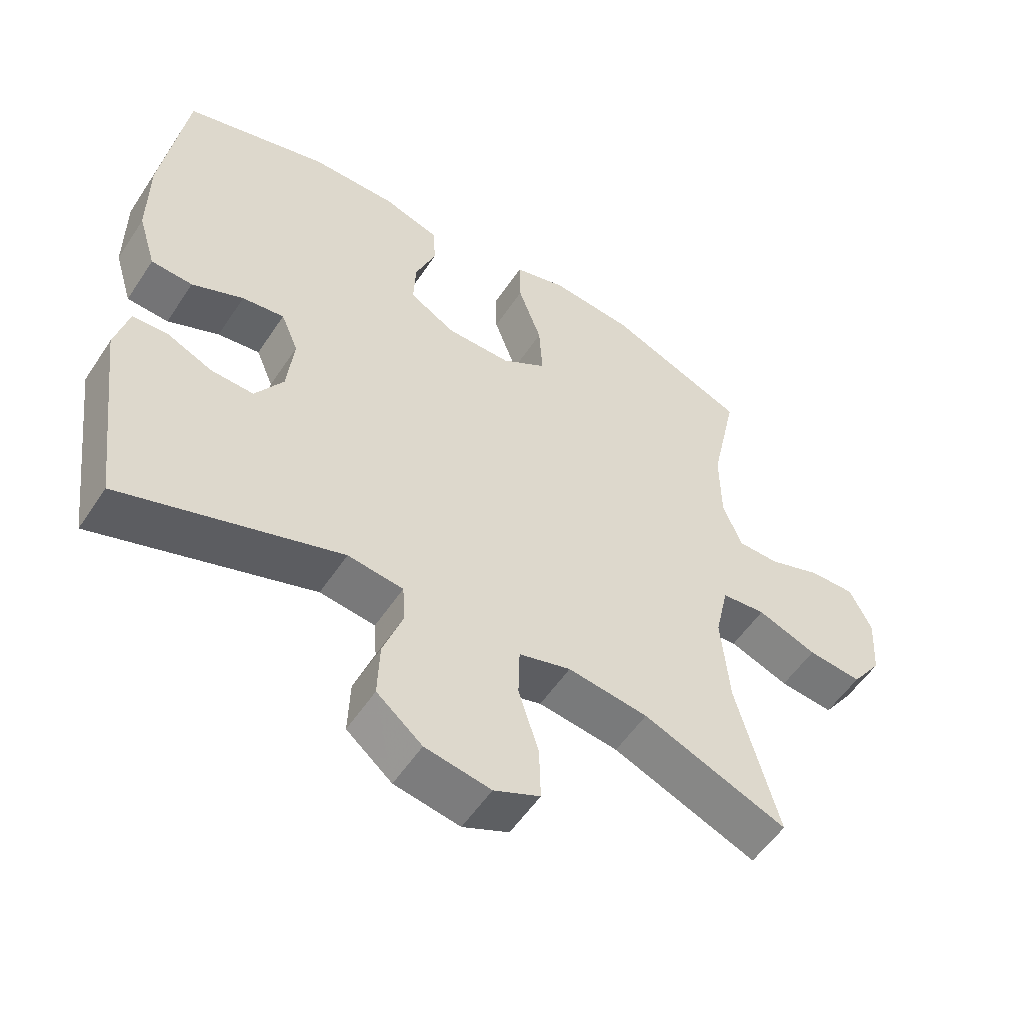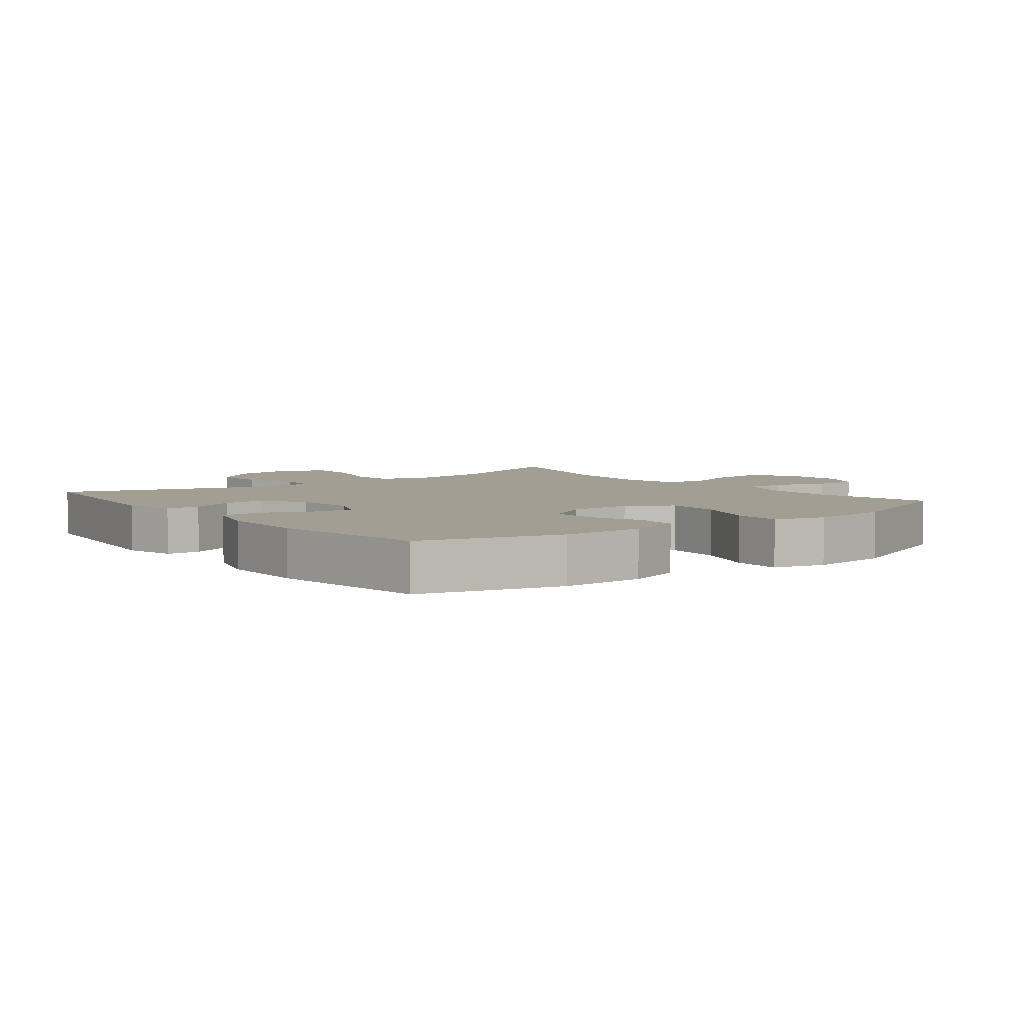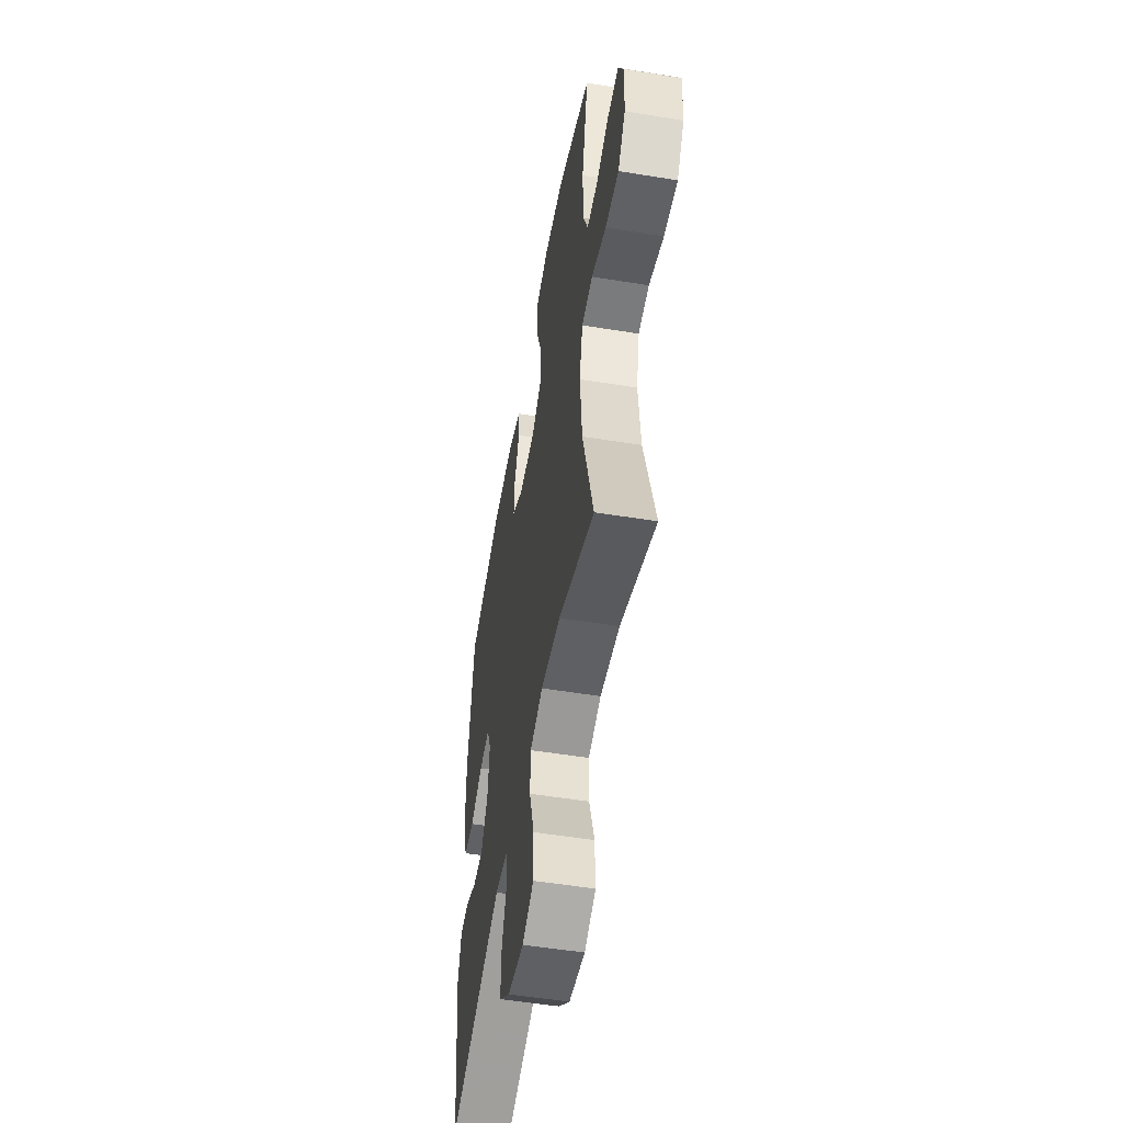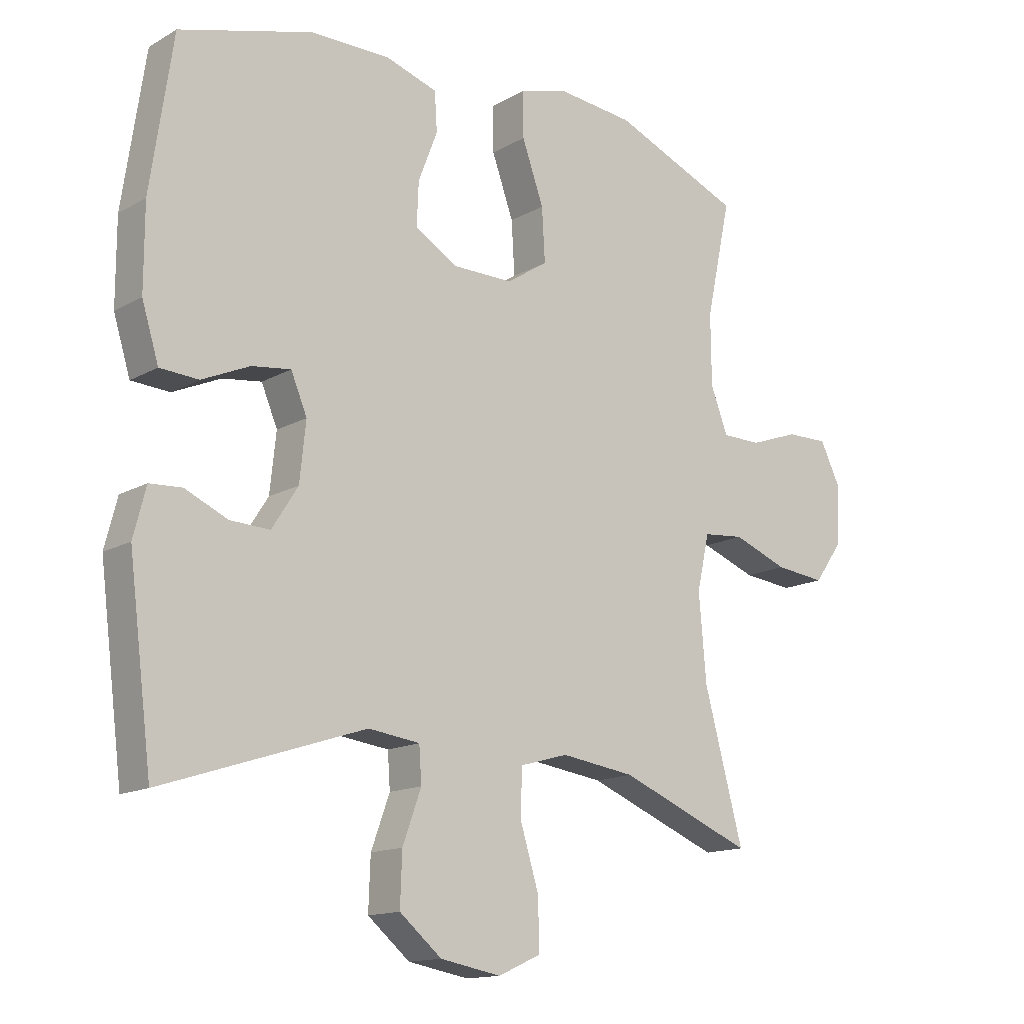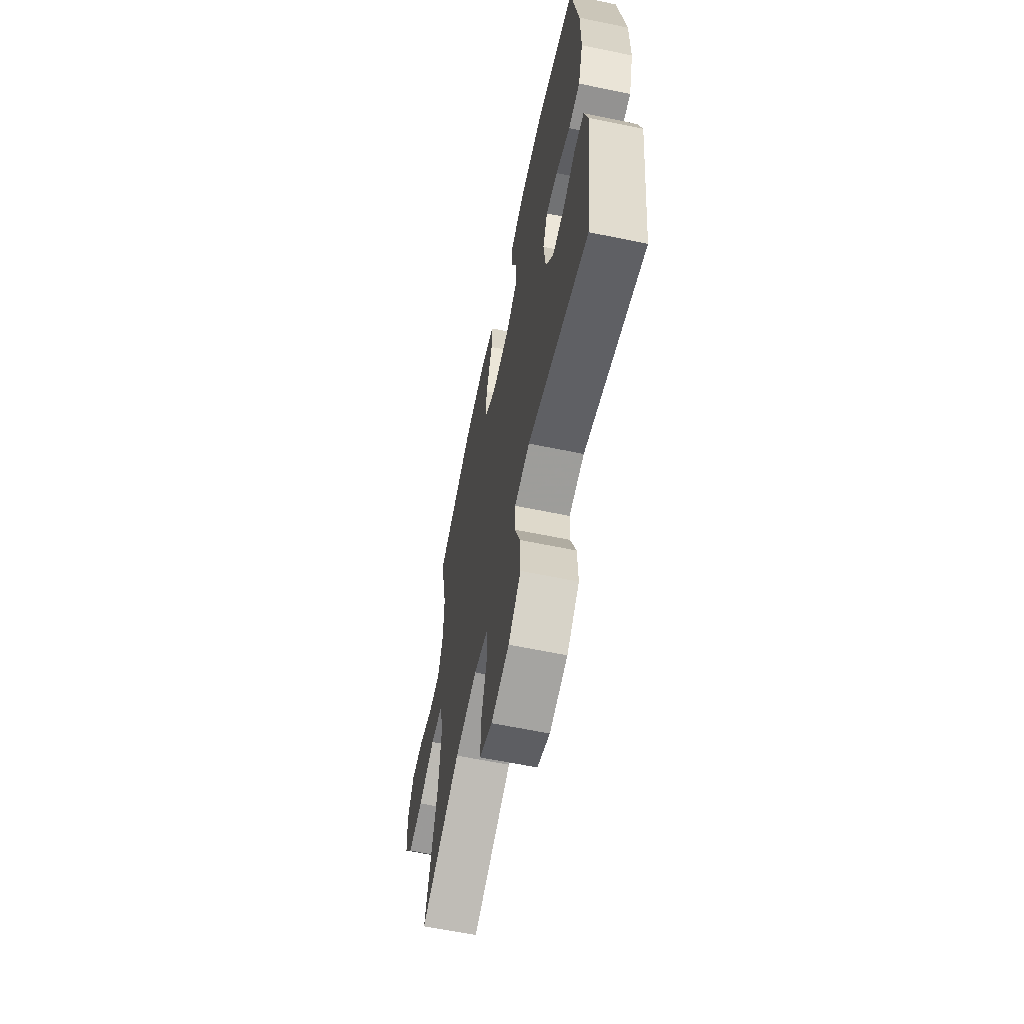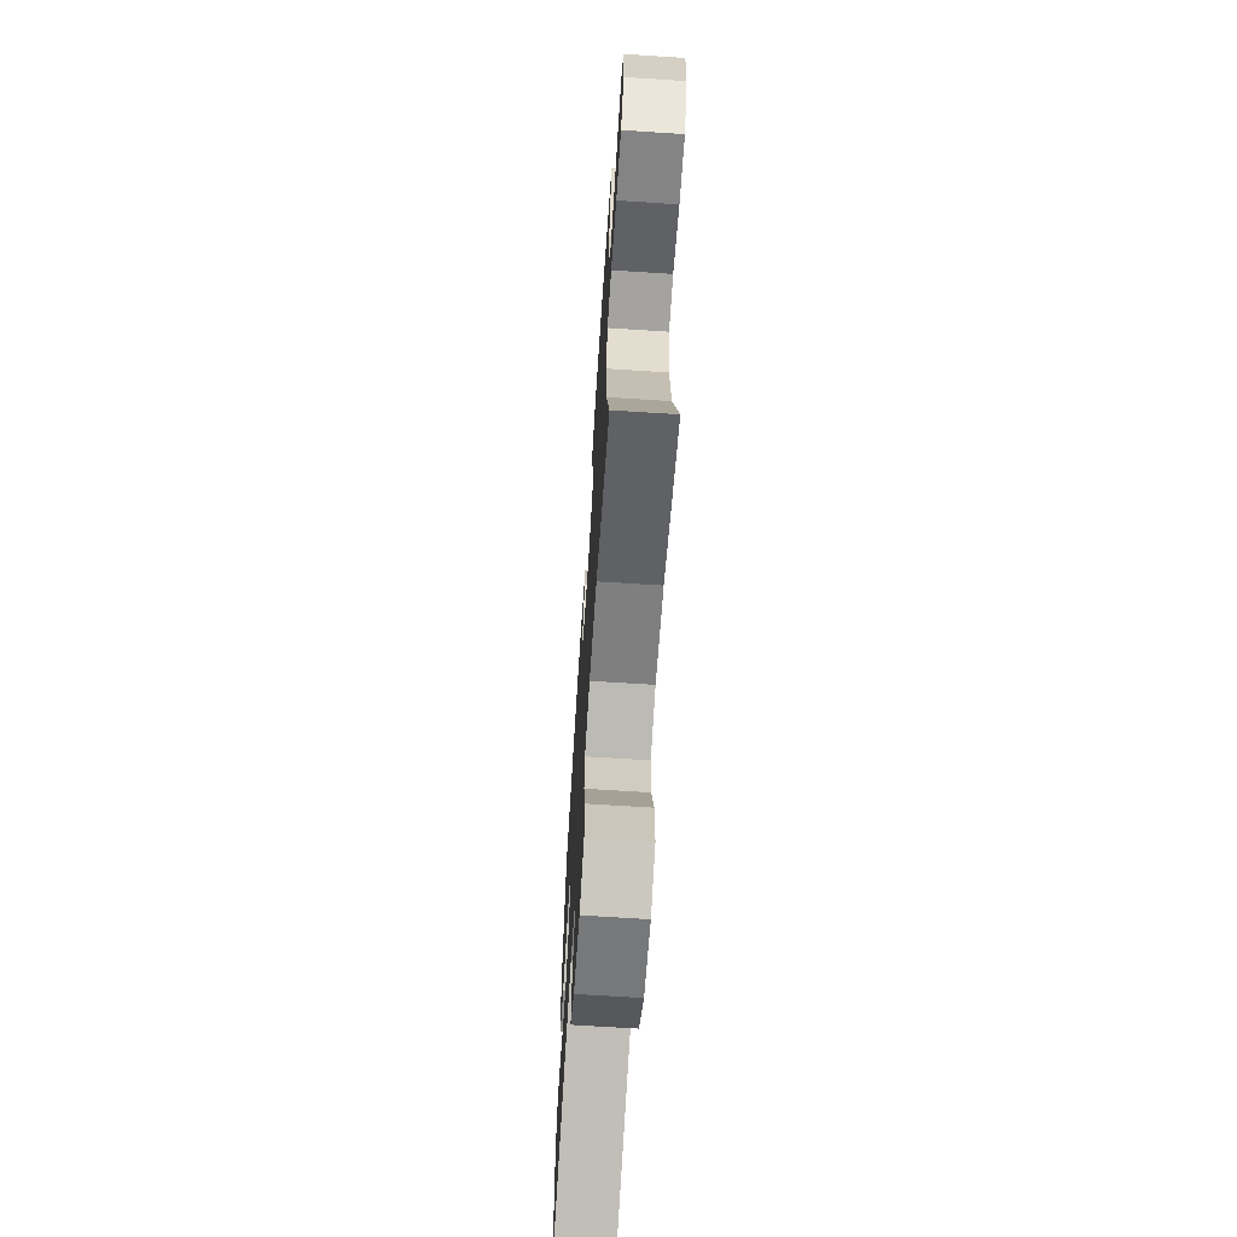
<metadata>
{"format":"obj","ext":"obj","renderer":"f3d","projection":"perspective","resolution":1024,"background":"white","views":[{"elev":-54.6,"azim":-32.9,"up":"+Z"},{"elev":5.2,"azim":-37.9,"up":"+Y"},{"elev":-53.1,"azim":80.1,"up":"+Z"},{"elev":-14.3,"azim":-39.2,"up":"+Z"},{"elev":-62.8,"azim":-101.8,"up":"+Z"},{"elev":-67.8,"azim":86.3,"up":"+Z"}]}
</metadata>
<code>
v -0.5 0.07 -0.5
v -0.538 0.07 -0.198
v -0.518 0.07 -0.12
v -0.466 0.07 -0.117
v -0.397 0.07 -0.148
v -0.333 0.07 -0.151
v -0.291 0.07 -0.085
v -0.281 0.07 0.009
v -0.307 0.07 0.071
v -0.37 0.07 0.063
v -0.447 0.07 0.029
v -0.509 0.07 0.033
v -0.536 0.07 0.121
v -0.536 0.07 0.255
v -0.5 0.07 0.5
v -0.285 0.07 0.56
v -0.157 0.07 0.56
v -0.073 0.07 0.533
v -0.069 0.07 0.47
v -0.1 0.07 0.39
v -0.103 0.07 0.319
v -0.035 0.07 0.278
v 0.063 0.07 0.277
v 0.13 0.07 0.32
v 0.125 0.07 0.406
v 0.09 0.07 0.504
v 0.089 0.07 0.578
v 0.168 0.07 0.6
v 0.292 0.07 0.587
v 0.5 0.07 0.5
v 0.46 0.07 0.313
v 0.461 0.07 0.199
v 0.489 0.07 0.126
v 0.552 0.07 0.125
v 0.631 0.07 0.153
v 0.699 0.07 0.154
v 0.732 0.07 0.086
v 0.726 0.07 -0.01
v 0.681 0.07 -0.073
v 0.6 0.07 -0.064
v 0.511 0.07 -0.03
v 0.445 0.07 -0.036
v 0.425 0.07 -0.126
v 0.437 0.07 -0.265
v 0.5 0.07 -0.5
v 0.284 0.07 -0.412
v 0.164 0.07 -0.395
v 0.086 0.07 -0.417
v 0.084 0.07 -0.492
v 0.114 0.07 -0.59
v 0.116 0.07 -0.671
v 0.047 0.07 -0.702
v -0.051 0.07 -0.684
v -0.119 0.07 -0.627
v -0.116 0.07 -0.544
v -0.086 0.07 -0.461
v -0.09 0.07 -0.404
v -0.173 0.07 -0.393
v -0.5 0 -0.5
v -0.538 0 -0.198
v -0.518 0 -0.12
v -0.466 0 -0.117
v -0.397 0 -0.148
v -0.333 0 -0.151
v -0.291 0 -0.085
v -0.281 0 0.009
v -0.307 0 0.071
v -0.37 0 0.063
v -0.447 0 0.029
v -0.509 0 0.033
v -0.536 0 0.121
v -0.536 0 0.255
v -0.5 0 0.5
v -0.285 0 0.56
v -0.157 0 0.56
v -0.073 0 0.533
v -0.069 0 0.47
v -0.1 0 0.39
v -0.103 0 0.319
v -0.035 0 0.278
v 0.063 0 0.277
v 0.13 0 0.32
v 0.125 0 0.406
v 0.09 0 0.504
v 0.089 0 0.578
v 0.168 0 0.6
v 0.292 0 0.587
v 0.5 0 0.5
v 0.46 0 0.313
v 0.461 0 0.199
v 0.489 0 0.126
v 0.552 0 0.125
v 0.631 0 0.153
v 0.699 0 0.154
v 0.732 0 0.086
v 0.726 0 -0.01
v 0.681 0 -0.073
v 0.6 0 -0.064
v 0.511 0 -0.03
v 0.445 0 -0.036
v 0.425 0 -0.126
v 0.437 0 -0.265
v 0.5 0 -0.5
v 0.284 0 -0.412
v 0.164 0 -0.395
v 0.086 0 -0.417
v 0.084 0 -0.492
v 0.114 0 -0.59
v 0.116 0 -0.671
v 0.047 0 -0.702
v -0.051 0 -0.684
v -0.119 0 -0.627
v -0.116 0 -0.544
v -0.086 0 -0.461
v -0.09 0 -0.404
v -0.173 0 -0.393
f 54 55 56
f 53 54 56
f 52 53 56
f 51 52 56
f 50 51 56
f 49 50 56
f 48 49 56 57
f 47 48 57 58
f 44 45 46
f 43 44 46 47
f 42 43 47 58
f 39 40 41
f 38 39 41
f 37 38 41
f 36 37 41
f 35 36 41
f 34 35 41
f 33 34 41 42
f 42 58 1
f 33 42 1
f 32 33 1
f 29 30 31
f 28 29 31
f 27 28 31
f 26 27 31
f 25 26 31
f 24 25 31 32
f 18 19 20
f 17 18 20
f 16 17 20
f 15 16 20
f 14 15 20
f 13 14 20
f 12 13 20
f 11 12 20
f 10 11 20
f 9 10 20 21
f 8 9 21 22
f 3 4 5
f 2 3 5
f 1 2 5
f 1 5 6
f 1 6 7
f 32 1 7
f 24 32 7
f 23 24 7
f 7 8 22 23
f 114 113 112
f 114 112 111
f 114 111 110
f 114 110 109
f 114 109 108
f 114 108 107
f 115 114 107 106
f 116 115 106 105
f 104 103 102
f 105 104 102 101
f 116 105 101 100
f 99 98 97
f 99 97 96
f 99 96 95
f 99 95 94
f 99 94 93
f 99 93 92
f 100 99 92 91
f 59 116 100
f 59 100 91
f 59 91 90
f 89 88 87
f 89 87 86
f 89 86 85
f 89 85 84
f 89 84 83
f 90 89 83 82
f 78 77 76
f 78 76 75
f 78 75 74
f 78 74 73
f 78 73 72
f 78 72 71
f 78 71 70
f 78 70 69
f 78 69 68
f 79 78 68 67
f 80 79 67 66
f 63 62 61
f 63 61 60
f 63 60 59
f 64 63 59
f 65 64 59
f 65 59 90
f 65 90 82
f 65 82 81
f 81 80 66 65
f 1 59 60 2
f 2 60 61 3
f 3 61 62 4
f 4 62 63 5
f 5 63 64 6
f 6 64 65 7
f 7 65 66 8
f 8 66 67 9
f 9 67 68 10
f 10 68 69 11
f 11 69 70 12
f 12 70 71 13
f 13 71 72 14
f 14 72 73 15
f 15 73 74 16
f 16 74 75 17
f 17 75 76 18
f 18 76 77 19
f 19 77 78 20
f 20 78 79 21
f 21 79 80 22
f 22 80 81 23
f 23 81 82 24
f 24 82 83 25
f 25 83 84 26
f 26 84 85 27
f 27 85 86 28
f 28 86 87 29
f 29 87 88 30
f 30 88 89 31
f 31 89 90 32
f 32 90 91 33
f 33 91 92 34
f 34 92 93 35
f 35 93 94 36
f 36 94 95 37
f 37 95 96 38
f 38 96 97 39
f 39 97 98 40
f 40 98 99 41
f 41 99 100 42
f 42 100 101 43
f 43 101 102 44
f 44 102 103 45
f 45 103 104 46
f 46 104 105 47
f 47 105 106 48
f 48 106 107 49
f 49 107 108 50
f 50 108 109 51
f 51 109 110 52
f 52 110 111 53
f 53 111 112 54
f 54 112 113 55
f 55 113 114 56
f 56 114 115 57
f 57 115 116 58
f 58 116 59 1

</code>
